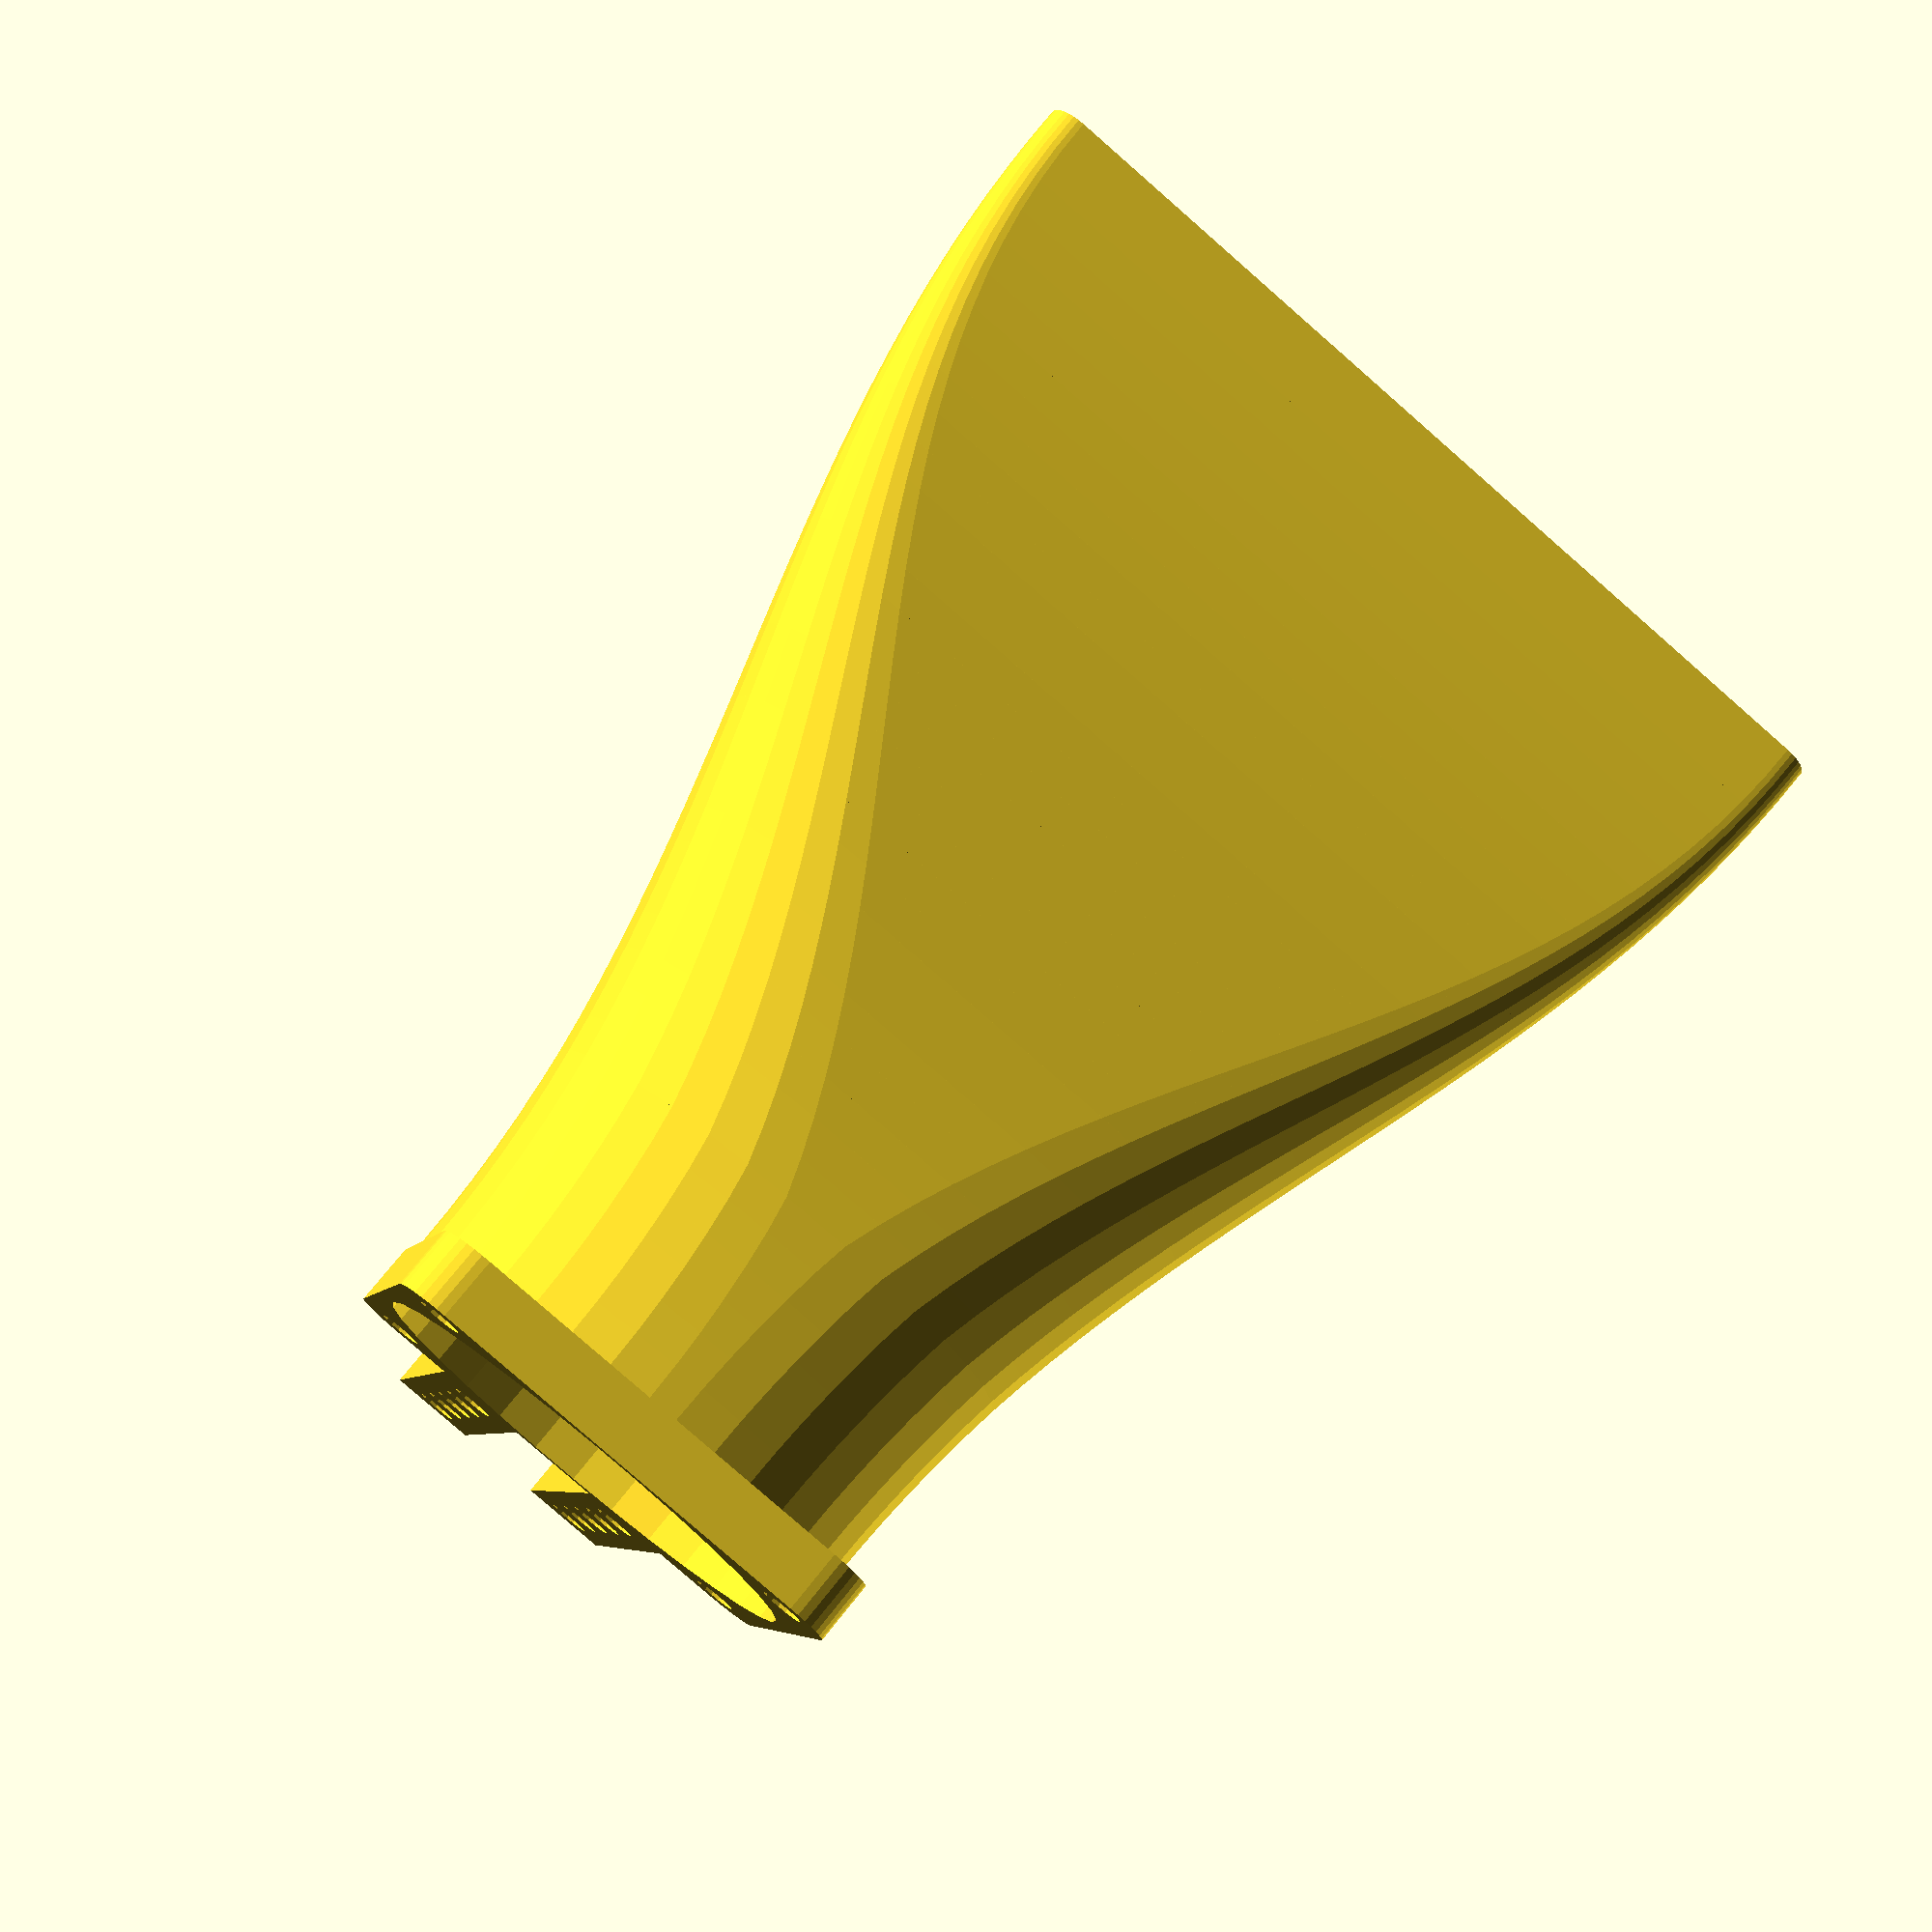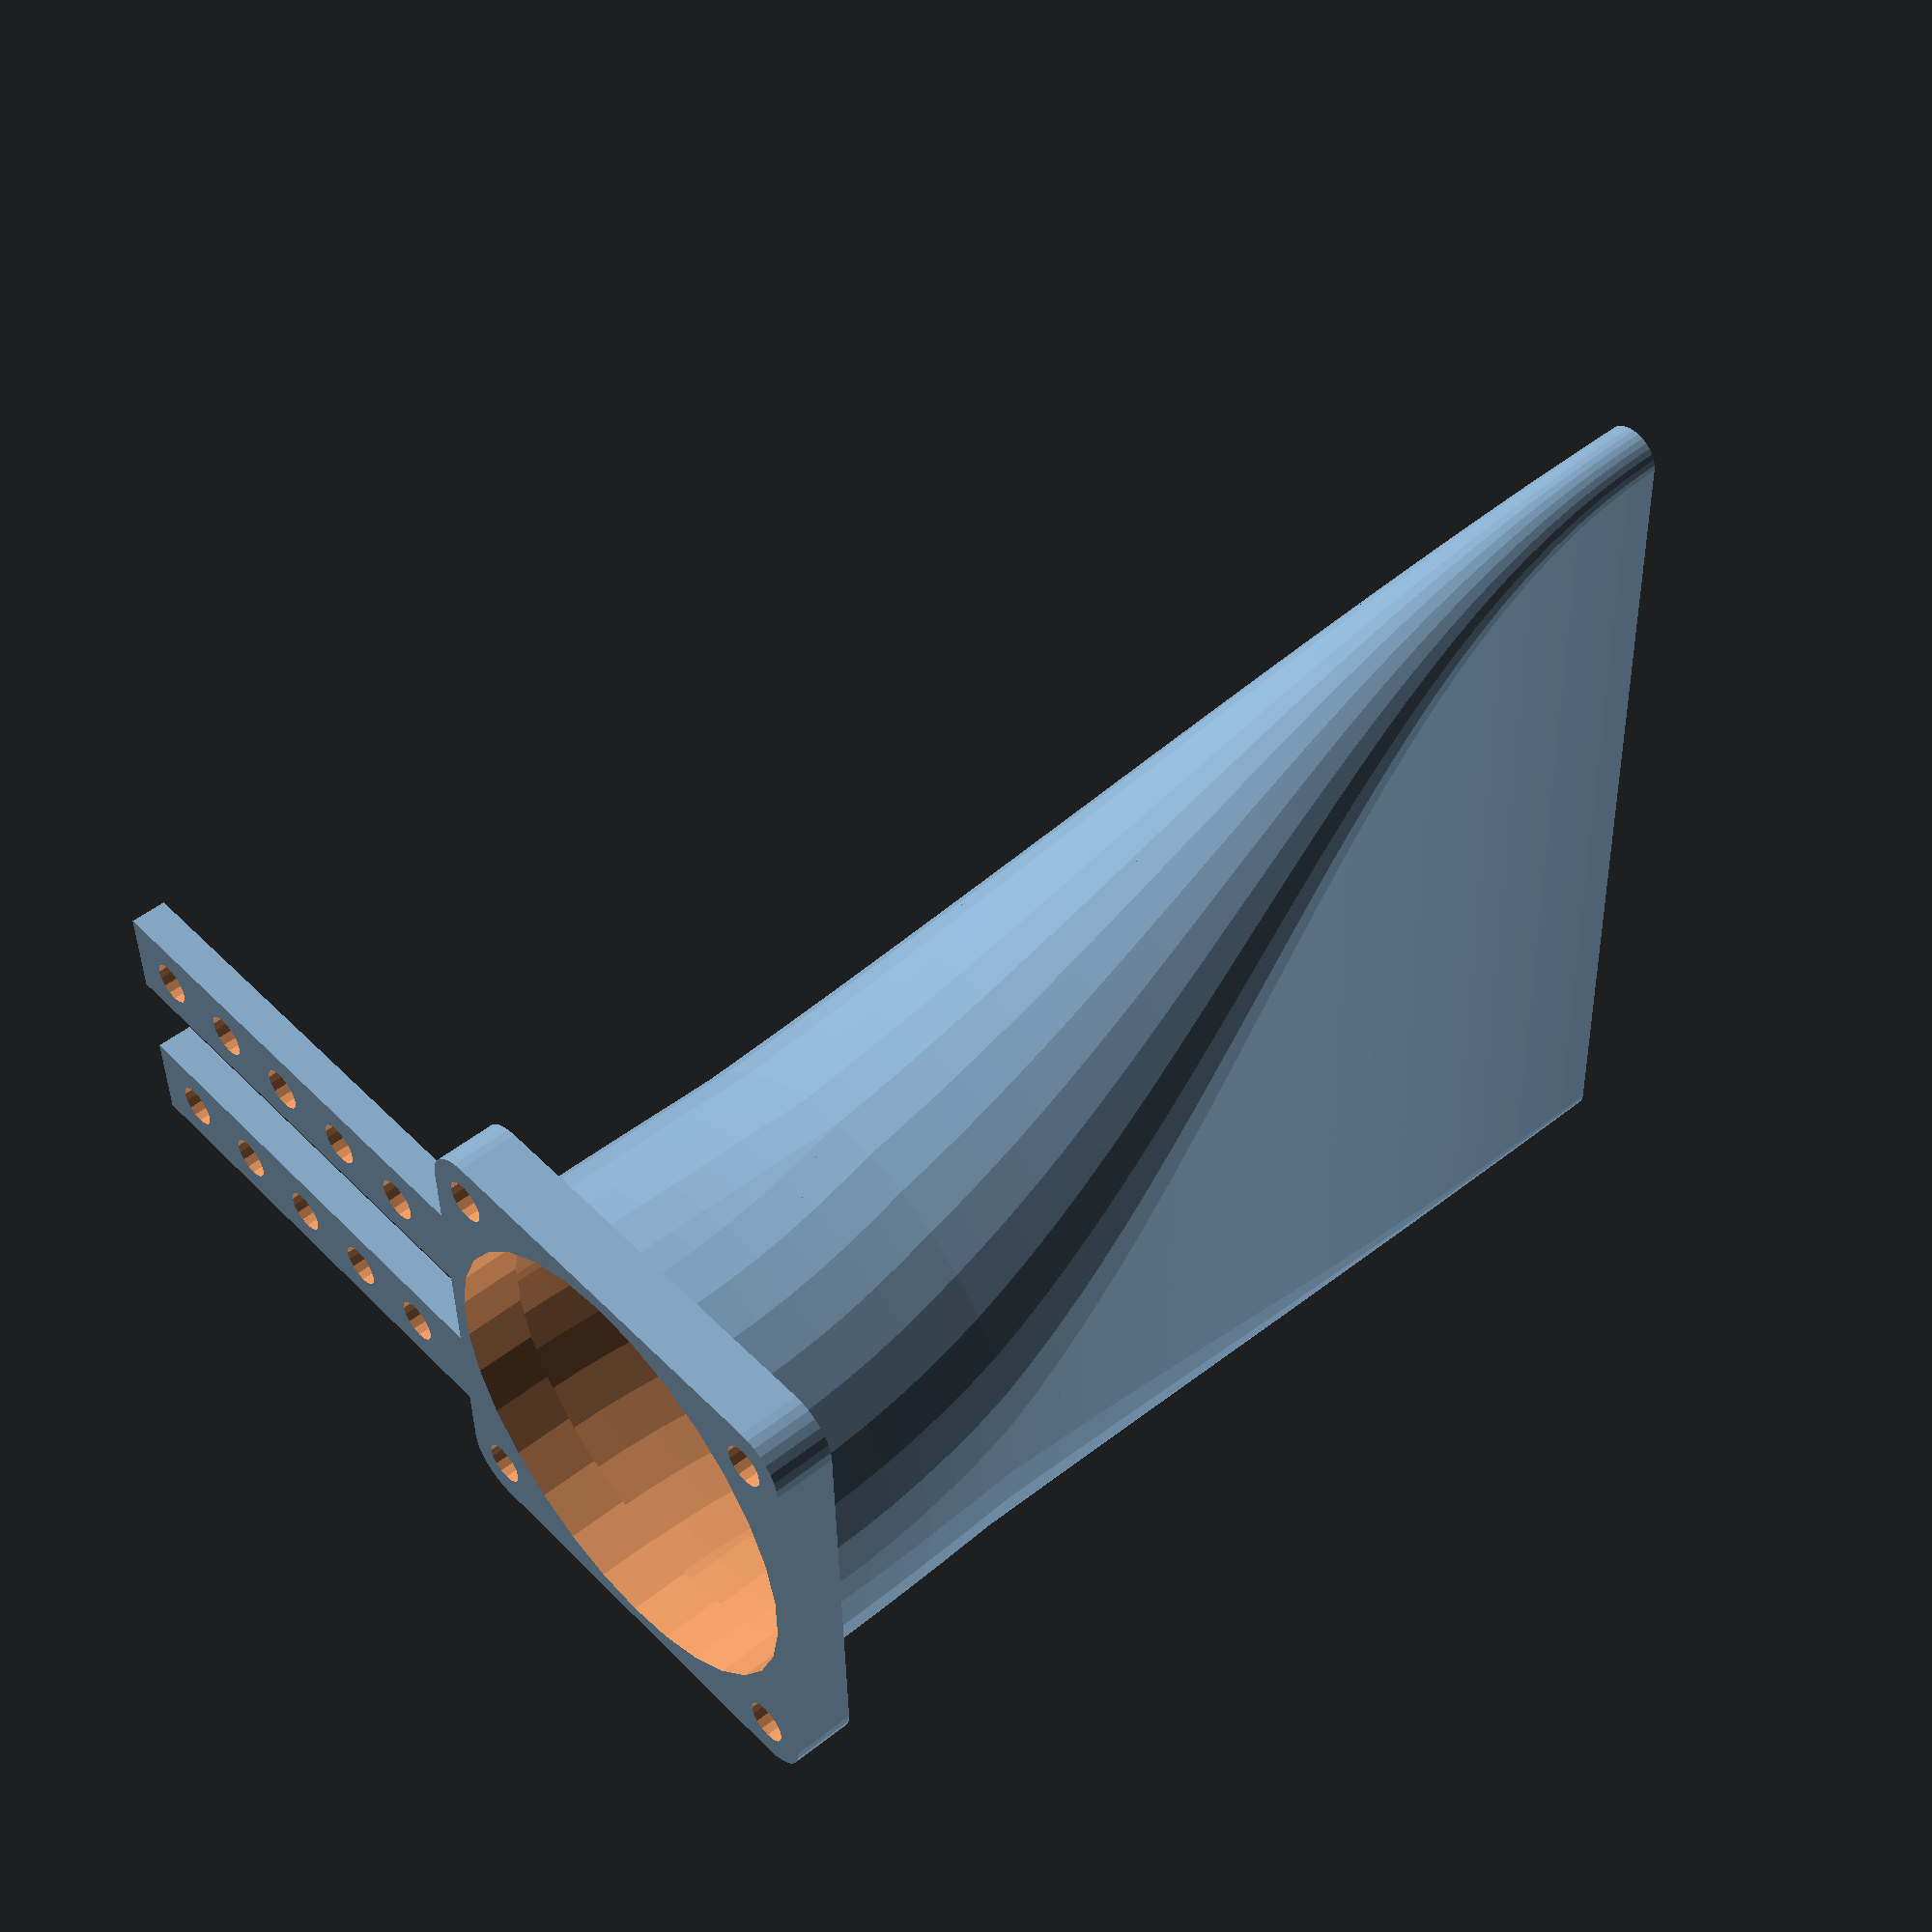
<openscad>
/*
 * Design for a cooling fan thingamajig.
 */

// ################## CONSTANTS ###################

/* [Fan size] */

// Length of one side of the fan, measured as if the corners were not rounded.
squareSide = 40;

// Radius of the fan's circular opening. Can be determined as (squareSide / 2) - thinnest part of fan wall
outerRadius = 18.75;

// Radius of the screw hole itself
screwHoleRadius = 1.75;

// Distance from the center of the screw hole to the side of the fan case
screwHoleDistanceFromSide = 3.75; // (2 + screwHoleRadius)

/* [Nozzle] */

// Thickness of the baseplate that attaches the nozzle to the fan
baseThickness = 5;

// Width of the nozzle. For a wide, flat airflow, 2-4x the width of the fan is ideal.
nozzleWidth = 80;

// Breadth of the nozzle. For a wide, flat airflow, 5mm works nicely.
nozzleHeight = 5;

// Distance from the fan end of the nozzle to the output end.
nozzleLength = 100;

// Thickness of the nozzle wall. Aim for 2-3 perimeters for most 3D printers.
nozzleWallThickness = 0.8;

// Length of the two strips of material that is used to mount the nozzle. Use 0 to exclude the mounting stips.
mountLength = 42;

// Thickness of the mounting stips. Will not be thicker than the base.
mountThickness = 3;

/* [Hidden] */

// Fudge factor to keep planes from intersecting perfectly.
smidge = 0.001;

// Radius of the quarter-circle used to round off the base's corners.
baseCornerRadius = screwHoleDistanceFromSide;

// Width of the mounting stips. Since they're perforated with screw holes, it needs to be greater than the screw hole width.
mountWidth = screwHoleDistanceFromSide * 2;
actualMountThickness = min(baseThickness, mountThickness);

defaultRoundedSquareSize = squareSide - (2 * screwHoleDistanceFromSide);
module roundedSquare(height=1, x=squareSide, y=squareSide, cornerRad=baseCornerRadius) {
	actualCornerRadius = min(x / 2, y / 2, cornerRad);
	minkowski() {
		cube(size=[max(smidge, x - (2 * actualCornerRadius)), max(smidge, y - (2 * actualCornerRadius)), height], center=true);
		if (cornerRad > 0.01) {
			cylinder(r1=actualCornerRadius, r2=actualCornerRadius, h=smidge, center=true, $fn=32);
		} else {
			cube([smidge, smidge, smidge]);
		}
	}
}

module nozzleSegment(size1=[squareSide, squareSide, smidge], size2=[nozzleWidth, nozzleHeight, smidge], h=nozzleLength, cornerRad1=baseCornerRadius, cornerRad2=baseCornerRadius) {
	hull() {
		roundedSquare(x=size1[0], y=size1[1], height=size1[2], cornerRad=cornerRad1);
		translate([0, 0, max(smidge, h - (size1[2] / 2) - (size2[2] / 2))])
		roundedSquare(x=size2[0], y=size2[1], height=size2[2], cornerRad=cornerRad2);
	}
}

module nozzleShape(res=20, height=nozzleLength, bottom=[squareSide, squareSide], top=[nozzleWidth, nozzleHeight], cornerRad=outerRadius) {
	numSegments = max(1, res);
	segmentHeight = height / numSegments;
	d = top - bottom;
	for(i = [0:numSegments - 1]) {
		mult=[
			(1 - cos(180 * (i / numSegments))) / 2,
			(1 - cos(180 * ((i + 1) / numSegments))) / 2
		];
		size1 = [bottom[0] + (mult[0] * d[0]),
			bottom[0] + (mult[0] * d[1]),
			smidge];
		size2 = [bottom[0] + (mult[1] * d[0]),
			bottom[0] + (mult[1] * d[1]),
			smidge];
		translate([0, 0, segmentHeight * i])
		nozzleSegment(size1=size1, size2=size2, h=segmentHeight, cornerRad1=cornerRad, cornerRad2=cornerRad);
	}
	
}

module nozzle(res=20) {
	difference() {
		nozzleShape(res=res, bottom=[squareSide, squareSide], top=[nozzleWidth, nozzleHeight], cornerRad=outerRadius, height=nozzleLength);
		translate([0, 0, -smidge])
		nozzleShape(res=res, bottom=[squareSide - (2 * nozzleWallThickness), squareSide - (2 * nozzleWallThickness)], top=[nozzleWidth - (2 * nozzleWallThickness), nozzleHeight - (2 * nozzleWallThickness)], cornerRad=outerRadius, height=(nozzleLength + (2 * smidge)));
	}
}

module base() {
	difference() {
		roundedSquare(height=baseThickness);
		for(i=[-1:2:1]) {
			for(j=[-1:2:1]) {
				translate([
					i * ((squareSide / 2) - screwHoleDistanceFromSide),
					j * ((squareSide / 2) - screwHoleDistanceFromSide),
					0
				])
				cylinder(r1=screwHoleRadius, r2=screwHoleRadius, h=(baseThickness + (2 * smidge)), center=true, $fn=16);
			}
		}
		cylinder(r1=outerRadius, r2=outerRadius, h=baseThickness + (2 * smidge), center=true);
	}
}

module mount() {
	difference() {
		translate([-mountWidth / 2, 0, 0])
		cube([mountWidth, mountLength, actualMountThickness]);
		for(i=[1:20]) {
			y = 2 * i * screwHoleDistanceFromSide;
			if (y + screwHoleDistanceFromSide <= mountLength) {
				translate([0, y, -smidge])
				cylinder(r1=screwHoleRadius, r2=screwHoleRadius, $fn=16, h=actualMountThickness + (2 * smidge));
			}
		}
	}
}

module entireShape() {
	union() {
		translate([0, 0, baseThickness / 2])
		base();
		translate([0, 0, baseThickness - smidge])
		nozzle(res=ceil(nozzleLength / 3));
		translate([-mountWidth, outerRadius, 0])
		mount();
		translate([mountWidth, outerRadius, 0])
		mount();
	}
}

entireShape();

</openscad>
<views>
elev=285.3 azim=165.1 roll=218.8 proj=p view=solid
elev=310.9 azim=91.7 roll=228.8 proj=p view=solid
</views>
